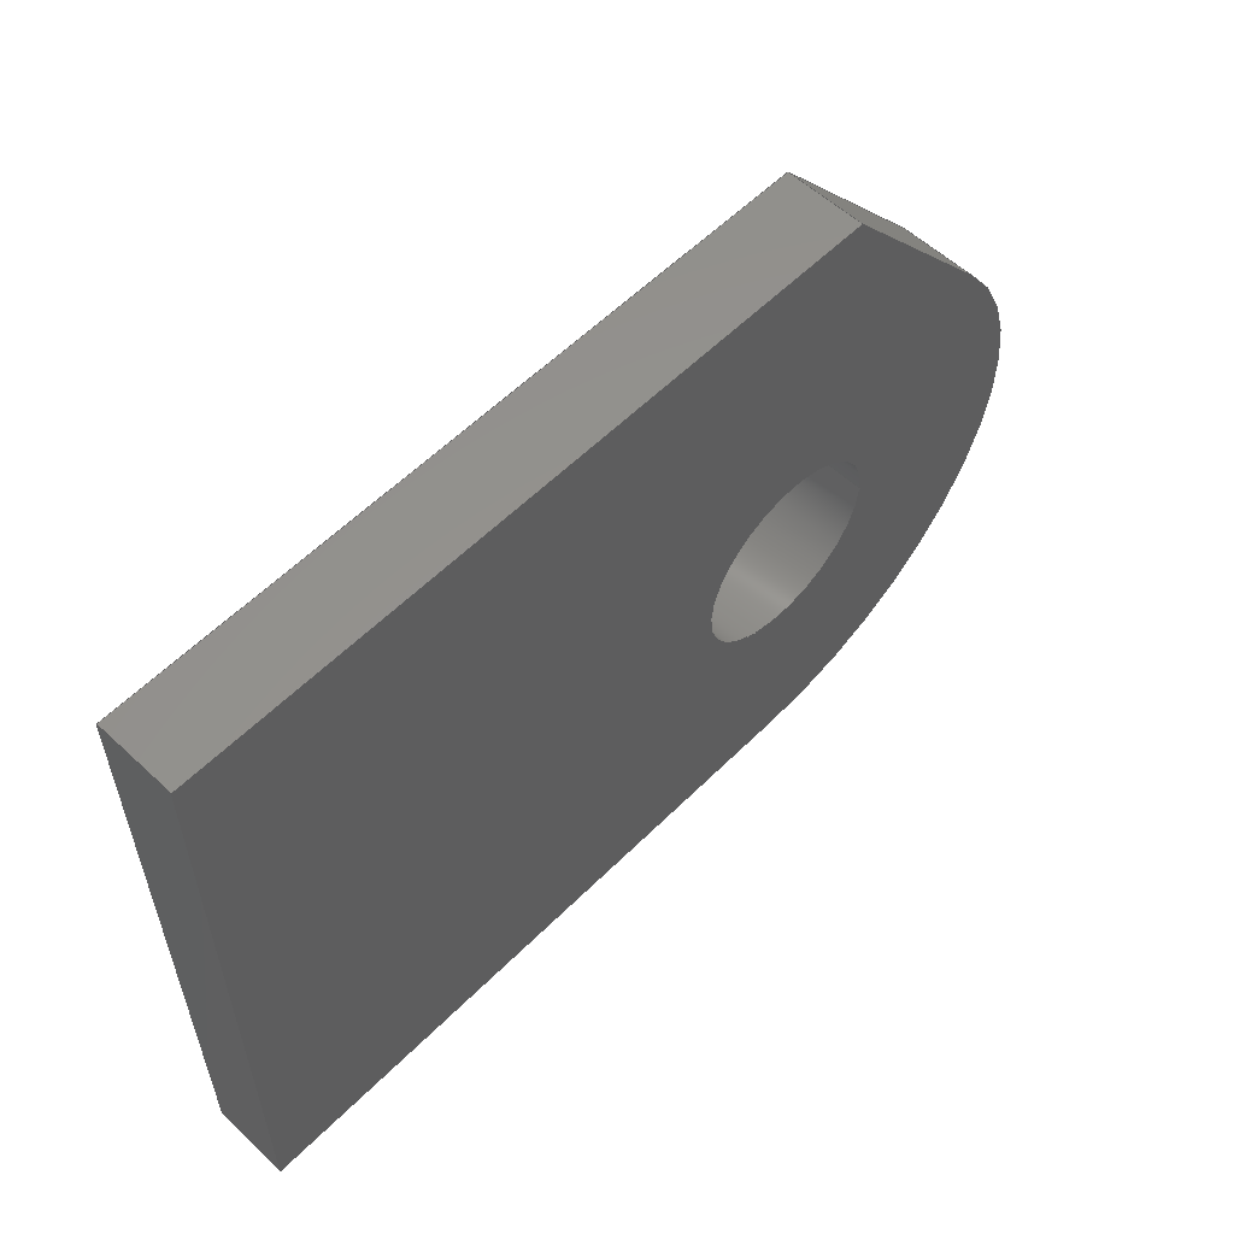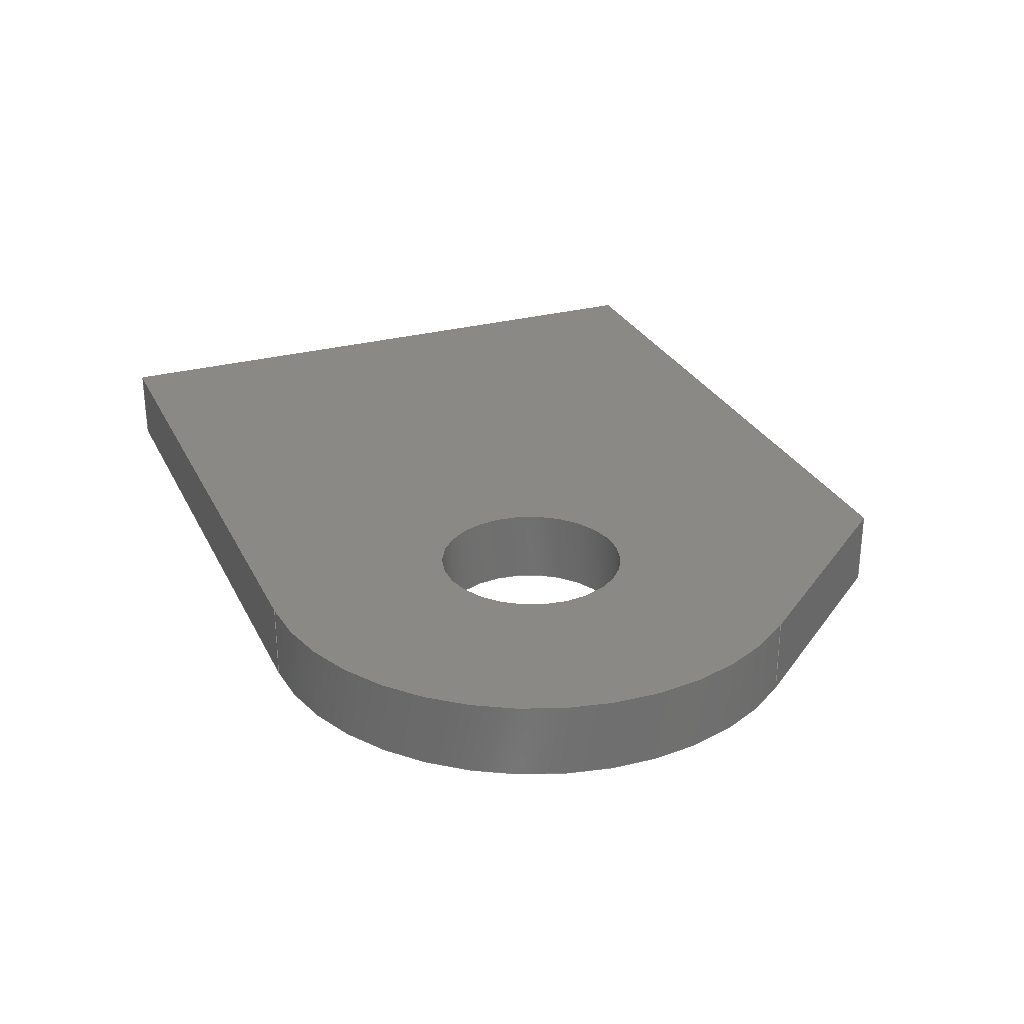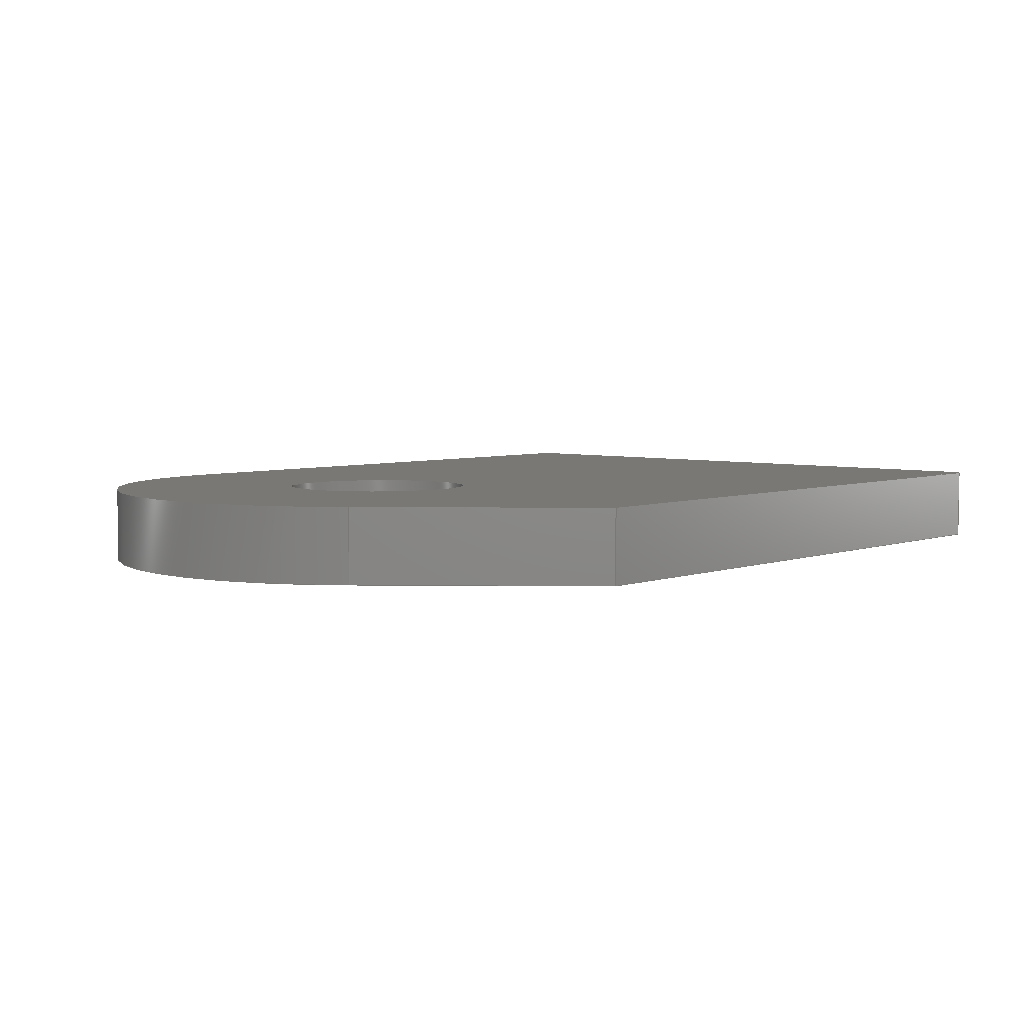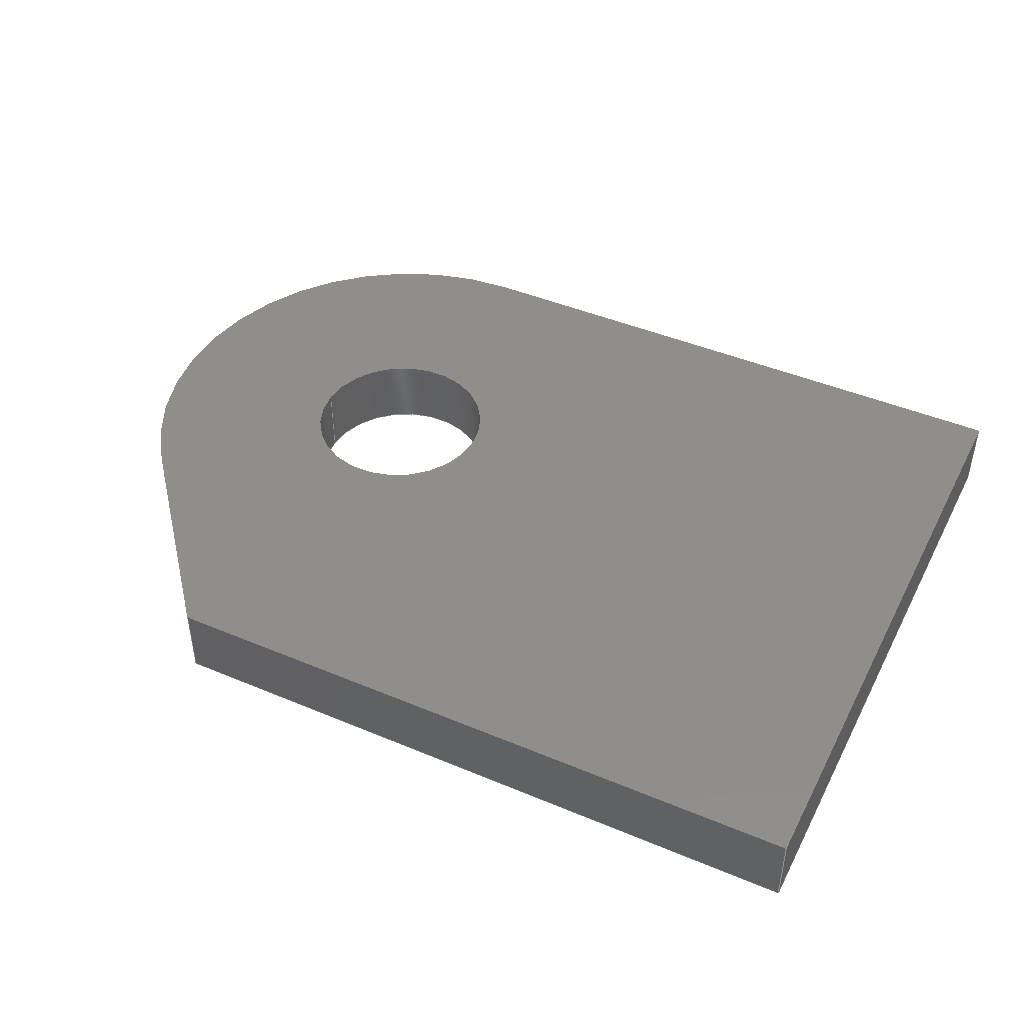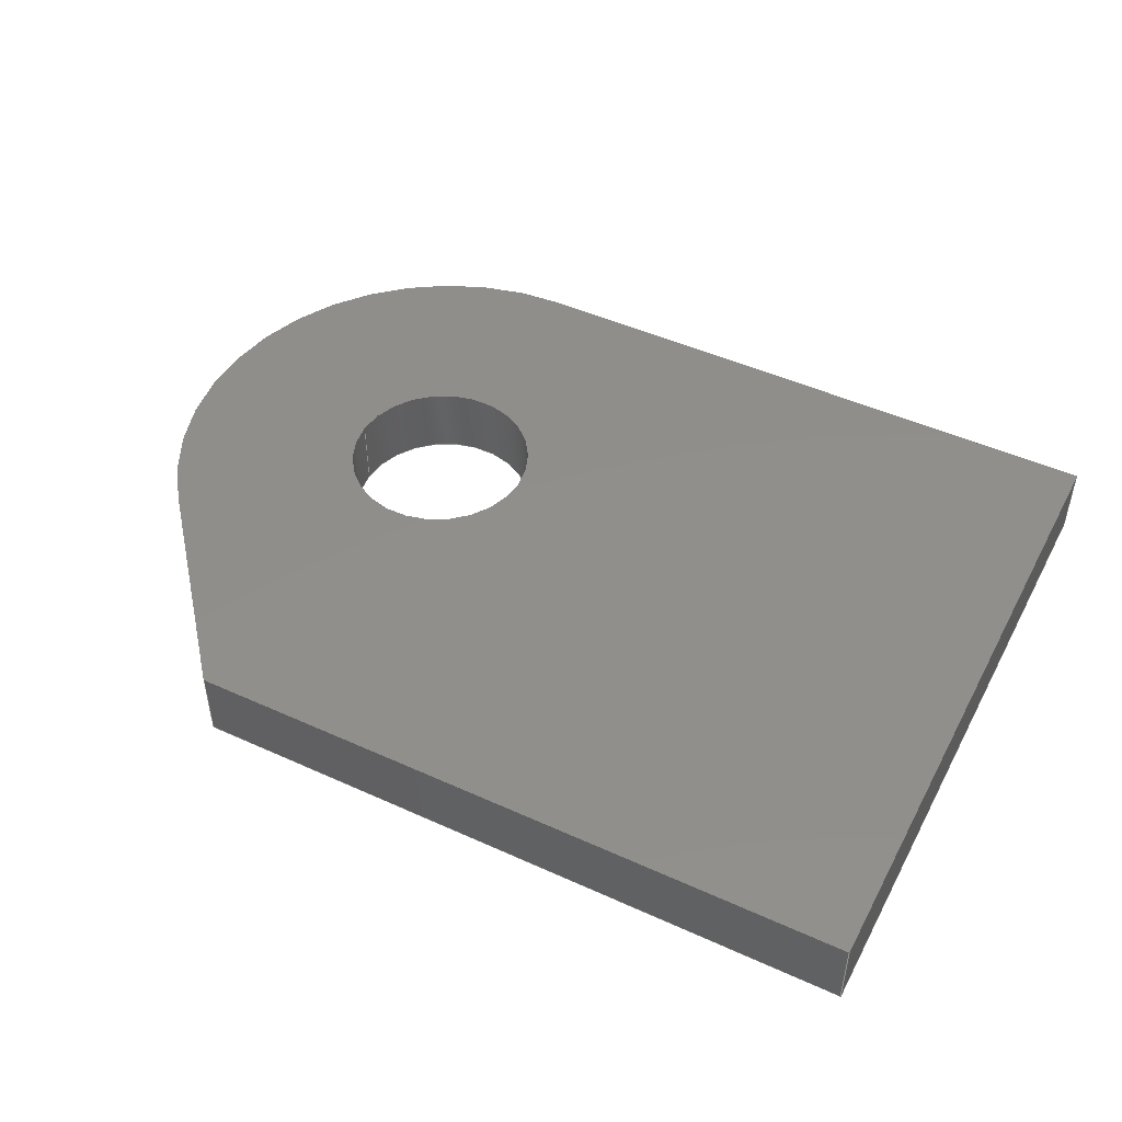
<metadata>
{"format":"step","ext":"stp","renderer":"f3d","projection":"perspective","resolution":1024,"background":"white","views":[{"elev":56.9,"azim":-45.9,"up":"+Y"},{"elev":28.2,"azim":67.9,"up":"+Z"},{"elev":4.9,"azim":131.3,"up":"+Z"},{"elev":44.8,"azim":-154.0,"up":"+Z"},{"elev":47.8,"azim":-153.0,"up":"+Z"}]}
</metadata>
<code>
ISO-10303-21;
DATA;
#1=MECHANICAL_DESIGN_GEOMETRIC_PRESENTATION_REPRESENTATION('',(#7),#234);
#2=DIMENSIONAL_EXPONENTS(0,0,0,0,0,0,0);
#3=(
CONVERSION_BASED_UNIT('degree',#4)
NAMED_UNIT(#2)
PLANE_ANGLE_UNIT()
);
#4=PLANE_ANGLE_MEASURE_WITH_UNIT(PLANE_ANGLE_MEASURE(0.01745),#238);
#5=SHAPE_REPRESENTATION_RELATIONSHIP('SRR','None',#241,#6);
#6=ADVANCED_BREP_SHAPE_REPRESENTATION('',(#8),#233);
#7=STYLED_ITEM('',(#250),#8);
#8=MANIFOLD_SOLID_BREP('Body1',#140);
#9=CYLINDRICAL_SURFACE('',#148,1.5);
#10=CYLINDRICAL_SURFACE('',#153,0.5075);
#11=FACE_BOUND('',#23,.T.);
#12=FACE_BOUND('',#30,.T.);
#13=FACE_BOUND('',#32,.T.);
#14=FACE_OUTER_BOUND('',#22,.T.);
#15=FACE_OUTER_BOUND('',#24,.T.);
#16=FACE_OUTER_BOUND('',#25,.T.);
#17=FACE_OUTER_BOUND('',#26,.T.);
#18=FACE_OUTER_BOUND('',#27,.T.);
#19=FACE_OUTER_BOUND('',#28,.T.);
#20=FACE_OUTER_BOUND('',#29,.T.);
#21=FACE_OUTER_BOUND('',#31,.T.);
#22=EDGE_LOOP('',(#92,#93,#94,#95,#96));
#23=EDGE_LOOP('',(#97));
#24=EDGE_LOOP('',(#98,#99,#100,#101));
#25=EDGE_LOOP('',(#102,#103,#104,#105));
#26=EDGE_LOOP('',(#106,#107,#108,#109));
#27=EDGE_LOOP('',(#110,#111,#112,#113));
#28=EDGE_LOOP('',(#114,#115,#116,#117));
#29=EDGE_LOOP('',(#118,#119,#120,#121,#122));
#30=EDGE_LOOP('',(#123));
#31=EDGE_LOOP('',(#124));
#32=EDGE_LOOP('',(#125));
#33=CIRCLE('',#143,1.5);
#34=CIRCLE('',#144,0.5075);
#35=CIRCLE('',#149,1.5);
#36=CIRCLE('',#152,0.5075);
#37=LINE('',#197,#50);
#38=LINE('',#199,#51);
#39=LINE('',#201,#52);
#40=LINE('',#204,#53);
#41=LINE('',#209,#54);
#42=LINE('',#211,#55);
#43=LINE('',#212,#56);
#44=LINE('',#215,#57);
#45=LINE('',#216,#58);
#46=LINE('',#219,#59);
#47=LINE('',#220,#60);
#48=LINE('',#224,#61);
#49=LINE('',#226,#62);
#50=VECTOR('',#158,3.5);
#51=VECTOR('',#159,3.6);
#52=VECTOR('',#160,1.354);
#53=VECTOR('',#163,3.31);
#54=VECTOR('',#168,0.4);
#55=VECTOR('',#169,3.5);
#56=VECTOR('',#170,0.4);
#57=VECTOR('',#173,3.6);
#58=VECTOR('',#174,0.4);
#59=VECTOR('',#177,1.354);
#60=VECTOR('',#178,0.4);
#61=VECTOR('',#183,0.4);
#62=VECTOR('',#186,3.31);
#63=VERTEX_POINT('',#195);
#64=VERTEX_POINT('',#196);
#65=VERTEX_POINT('',#198);
#66=VERTEX_POINT('',#200);
#67=VERTEX_POINT('',#202);
#68=VERTEX_POINT('',#205);
#69=VERTEX_POINT('',#208);
#70=VERTEX_POINT('',#210);
#71=VERTEX_POINT('',#214);
#72=VERTEX_POINT('',#218);
#73=VERTEX_POINT('',#222);
#74=VERTEX_POINT('',#228);
#75=EDGE_CURVE('',#63,#64,#37,.T.);
#76=EDGE_CURVE('',#64,#65,#38,.T.);
#77=EDGE_CURVE('',#66,#65,#39,.T.);
#78=EDGE_CURVE('',#67,#66,#33,.T.);
#79=EDGE_CURVE('',#67,#63,#40,.T.);
#80=EDGE_CURVE('',#68,#68,#34,.T.);
#81=EDGE_CURVE('',#69,#63,#41,.T.);
#82=EDGE_CURVE('',#69,#70,#42,.T.);
#83=EDGE_CURVE('',#70,#64,#43,.T.);
#84=EDGE_CURVE('',#70,#71,#44,.T.);
#85=EDGE_CURVE('',#71,#65,#45,.T.);
#86=EDGE_CURVE('',#71,#72,#46,.T.);
#87=EDGE_CURVE('',#72,#66,#47,.T.);
#88=EDGE_CURVE('',#72,#73,#35,.T.);
#89=EDGE_CURVE('',#67,#73,#48,.T.);
#90=EDGE_CURVE('',#73,#69,#49,.T.);
#91=EDGE_CURVE('',#74,#74,#36,.T.);
#92=ORIENTED_EDGE('',*,*,#75,.T.);
#93=ORIENTED_EDGE('',*,*,#76,.T.);
#94=ORIENTED_EDGE('',*,*,#77,.F.);
#95=ORIENTED_EDGE('',*,*,#78,.F.);
#96=ORIENTED_EDGE('',*,*,#79,.T.);
#97=ORIENTED_EDGE('',*,*,#80,.F.);
#98=ORIENTED_EDGE('',*,*,#75,.F.);
#99=ORIENTED_EDGE('',*,*,#81,.F.);
#100=ORIENTED_EDGE('',*,*,#82,.T.);
#101=ORIENTED_EDGE('',*,*,#83,.T.);
#102=ORIENTED_EDGE('',*,*,#76,.F.);
#103=ORIENTED_EDGE('',*,*,#83,.F.);
#104=ORIENTED_EDGE('',*,*,#84,.T.);
#105=ORIENTED_EDGE('',*,*,#85,.T.);
#106=ORIENTED_EDGE('',*,*,#77,.T.);
#107=ORIENTED_EDGE('',*,*,#85,.F.);
#108=ORIENTED_EDGE('',*,*,#86,.T.);
#109=ORIENTED_EDGE('',*,*,#87,.T.);
#110=ORIENTED_EDGE('',*,*,#78,.T.);
#111=ORIENTED_EDGE('',*,*,#87,.F.);
#112=ORIENTED_EDGE('',*,*,#88,.T.);
#113=ORIENTED_EDGE('',*,*,#89,.F.);
#114=ORIENTED_EDGE('',*,*,#79,.F.);
#115=ORIENTED_EDGE('',*,*,#89,.T.);
#116=ORIENTED_EDGE('',*,*,#90,.T.);
#117=ORIENTED_EDGE('',*,*,#81,.T.);
#118=ORIENTED_EDGE('',*,*,#82,.F.);
#119=ORIENTED_EDGE('',*,*,#90,.F.);
#120=ORIENTED_EDGE('',*,*,#88,.F.);
#121=ORIENTED_EDGE('',*,*,#86,.F.);
#122=ORIENTED_EDGE('',*,*,#84,.F.);
#123=ORIENTED_EDGE('',*,*,#91,.F.);
#124=ORIENTED_EDGE('',*,*,#80,.T.);
#125=ORIENTED_EDGE('',*,*,#91,.T.);
#126=PLANE('',#142);
#127=PLANE('',#145);
#128=PLANE('',#146);
#129=PLANE('',#147);
#130=PLANE('',#150);
#131=PLANE('',#151);
#132=ADVANCED_FACE('',(#14,#11),#126,.F.);
#133=ADVANCED_FACE('',(#15),#127,.T.);
#134=ADVANCED_FACE('',(#16),#128,.T.);
#135=ADVANCED_FACE('',(#17),#129,.T.);
#136=ADVANCED_FACE('',(#18),#9,.T.);
#137=ADVANCED_FACE('',(#19),#130,.T.);
#138=ADVANCED_FACE('',(#20,#12),#131,.T.);
#139=ADVANCED_FACE('',(#21,#13),#10,.F.);
#140=CLOSED_SHELL('',(#132,#133,#134,#135,#136,#137,#138,#139));
#141=AXIS2_PLACEMENT_3D('placement',#193,#154,#155);
#142=AXIS2_PLACEMENT_3D('',#194,#156,#157);
#143=AXIS2_PLACEMENT_3D('',#203,#161,#162);
#144=AXIS2_PLACEMENT_3D('',#206,#164,#165);
#145=AXIS2_PLACEMENT_3D('',#207,#166,#167);
#146=AXIS2_PLACEMENT_3D('',#213,#171,#172);
#147=AXIS2_PLACEMENT_3D('',#217,#175,#176);
#148=AXIS2_PLACEMENT_3D('',#221,#179,#180);
#149=AXIS2_PLACEMENT_3D('',#223,#181,#182);
#150=AXIS2_PLACEMENT_3D('',#225,#184,#185);
#151=AXIS2_PLACEMENT_3D('',#227,#187,#188);
#152=AXIS2_PLACEMENT_3D('',#229,#189,#190);
#153=AXIS2_PLACEMENT_3D('',#230,#191,#192);
#154=DIRECTION('axis',(0,0,1));
#155=DIRECTION('refdir',(1,0,0));
#156=DIRECTION('center_axis',(0,0,1));
#157=DIRECTION('ref_axis',(1,0,0));
#158=DIRECTION('',(0,1,0));
#159=DIRECTION('',(1,1.757e-14,0));
#160=DIRECTION('',(-0.6384,0.7697,0));
#161=DIRECTION('center_axis',(0,0,1));
#162=DIRECTION('ref_axis',(1,0,0));
#163=DIRECTION('',(-1,0,0));
#164=DIRECTION('center_axis',(0,0,-1));
#165=DIRECTION('ref_axis',(1,0,0));
#166=DIRECTION('center_axis',(-1,0,0));
#167=DIRECTION('ref_axis',(0,-1,0));
#168=DIRECTION('',(0,0,-1));
#169=DIRECTION('',(0,1,0));
#170=DIRECTION('',(0,0,-1));
#171=DIRECTION('center_axis',(0,1,0));
#172=DIRECTION('ref_axis',(-1,0,0));
#173=DIRECTION('',(1,1.757e-14,0));
#174=DIRECTION('',(0,0,-1));
#175=DIRECTION('center_axis',(0.7697,0.6384,0));
#176=DIRECTION('ref_axis',(-0.6384,0.7697,0));
#177=DIRECTION('',(0.6384,-0.7697,0));
#178=DIRECTION('',(0,0,-1));
#179=DIRECTION('center_axis',(0,0,1));
#180=DIRECTION('ref_axis',(1,0,0));
#181=DIRECTION('center_axis',(0,0,-1));
#182=DIRECTION('ref_axis',(0.7697,0.6384,0));
#183=DIRECTION('',(0,0,1));
#184=DIRECTION('center_axis',(0,-1,0));
#185=DIRECTION('ref_axis',(1,0,0));
#186=DIRECTION('',(-1,0,0));
#187=DIRECTION('center_axis',(0,0,1));
#188=DIRECTION('ref_axis',(1,0,0));
#189=DIRECTION('center_axis',(0,0,1));
#190=DIRECTION('ref_axis',(-1,0,0));
#191=DIRECTION('center_axis',(0,0,1));
#192=DIRECTION('ref_axis',(1,0,0));
#193=CARTESIAN_POINT('',(0,0,0));
#194=CARTESIAN_POINT('Origin',(0,0,0));
#195=CARTESIAN_POINT('',(-3.31,-1.5,0));
#196=CARTESIAN_POINT('',(-3.31,2,0));
#197=CARTESIAN_POINT('',(-3.31,-1.5,0));
#198=CARTESIAN_POINT('',(0.29,2,0));
#199=CARTESIAN_POINT('',(-3.31,2,0));
#200=CARTESIAN_POINT('',(1.155,0.9576,0));
#201=CARTESIAN_POINT('',(1.155,0.9576,0));
#202=CARTESIAN_POINT('',(0,-1.5,0));
#203=CARTESIAN_POINT('Origin',(0,0,0));
#204=CARTESIAN_POINT('',(0,-1.5,0));
#205=CARTESIAN_POINT('',(0.5075,0,0));
#206=CARTESIAN_POINT('Origin',(0,0,0));
#207=CARTESIAN_POINT('Origin',(-3.31,2,0));
#208=CARTESIAN_POINT('',(-3.31,-1.5,0.4));
#209=CARTESIAN_POINT('',(-3.31,-1.5,0.4));
#210=CARTESIAN_POINT('',(-3.31,2,0.4));
#211=CARTESIAN_POINT('',(-3.31,-1.5,0.4));
#212=CARTESIAN_POINT('',(-3.31,2,0.4));
#213=CARTESIAN_POINT('Origin',(0.29,2,0));
#214=CARTESIAN_POINT('',(0.29,2,0.4));
#215=CARTESIAN_POINT('',(-3.31,2,0.4));
#216=CARTESIAN_POINT('',(0.29,2,0.4));
#217=CARTESIAN_POINT('Origin',(1.155,0.9576,0));
#218=CARTESIAN_POINT('',(1.155,0.9576,0.4));
#219=CARTESIAN_POINT('',(0.29,2,0.4));
#220=CARTESIAN_POINT('',(1.155,0.9576,0.4));
#221=CARTESIAN_POINT('Origin',(0,0,0));
#222=CARTESIAN_POINT('',(0,-1.5,0.4));
#223=CARTESIAN_POINT('Origin',(0,0,0.4));
#224=CARTESIAN_POINT('',(0,-1.5,0));
#225=CARTESIAN_POINT('Origin',(-3.31,-1.5,0));
#226=CARTESIAN_POINT('',(0,-1.5,0.4));
#227=CARTESIAN_POINT('Origin',(0,0,0.4));
#228=CARTESIAN_POINT('',(0.5075,0,0.4));
#229=CARTESIAN_POINT('Origin',(0,0,0.4));
#230=CARTESIAN_POINT('Origin',(0,0,0));
#231=UNCERTAINTY_MEASURE_WITH_UNIT(LENGTH_MEASURE(0.001),#235,
'DISTANCE_ACCURACY_VALUE',
'Maximum model space distance between geometric entities at asserted c
onnectivities');
#232=UNCERTAINTY_MEASURE_WITH_UNIT(LENGTH_MEASURE(1e-06),#236,
'DISTANCE_ACCURACY_VALUE',
'Maximum model space distance between geometric entities at asserted c
onnectivities');
#233=(
GEOMETRIC_REPRESENTATION_CONTEXT(3)
GLOBAL_UNCERTAINTY_ASSIGNED_CONTEXT((#231))
GLOBAL_UNIT_ASSIGNED_CONTEXT((#235,#238,#237))
REPRESENTATION_CONTEXT('','3D')
);
#234=(
GEOMETRIC_REPRESENTATION_CONTEXT(3)
GLOBAL_UNCERTAINTY_ASSIGNED_CONTEXT((#232))
GLOBAL_UNIT_ASSIGNED_CONTEXT((#236,#3,#237))
REPRESENTATION_CONTEXT('','3D')
);
#235=(
LENGTH_UNIT()
NAMED_UNIT(*)
SI_UNIT(.CENTI.,.METRE.)
);
#236=(
LENGTH_UNIT()
NAMED_UNIT(*)
SI_UNIT(.MILLI.,.METRE.)
);
#237=(
NAMED_UNIT(*)
SI_UNIT($,.STERADIAN.)
SOLID_ANGLE_UNIT()
);
#238=(
NAMED_UNIT(*)
PLANE_ANGLE_UNIT()
SI_UNIT($,.RADIAN.)
);
#239=SHAPE_DEFINITION_REPRESENTATION(#240,#241);
#240=PRODUCT_DEFINITION_SHAPE('',$,#243);
#241=SHAPE_REPRESENTATION('',(#141),#233);
#242=PRODUCT_DEFINITION_CONTEXT('part definition',#247,'design');
#243=PRODUCT_DEFINITION('CERNIERA_PORTAMOZZO_POST_2',
'CERNIERA_PORTAMOZZO_POST_2',#244,#242);
#244=PRODUCT_DEFINITION_FORMATION('',$,#249);
#245=PRODUCT_RELATED_PRODUCT_CATEGORY('CERNIERA_PORTAMOZZO_POST_2',
'CERNIERA_PORTAMOZZO_POST_2',(#249));
#246=APPLICATION_PROTOCOL_DEFINITION('international standard',
'automotive_design',2009,#247);
#247=APPLICATION_CONTEXT(
'Core Data for Automotive Mechanical Design Process');
#248=PRODUCT_CONTEXT('part definition',#247,'mechanical');
#249=PRODUCT('CERNIERA_PORTAMOZZO_POST_2','CERNIERA_PORTAMOZZO_POST_2',
$,(#248));
#250=PRESENTATION_STYLE_ASSIGNMENT((#251));
#251=SURFACE_STYLE_USAGE(.BOTH.,#252);
#252=SURFACE_SIDE_STYLE('',(#253));
#253=SURFACE_STYLE_FILL_AREA(#254);
#254=FILL_AREA_STYLE('Steel - Satin',(#255));
#255=FILL_AREA_STYLE_COLOUR('Steel - Satin',#256);
#256=COLOUR_RGB('Steel - Satin',0.6275,0.6275,0.6275);
ENDSEC;
END-ISO-10303-21;

</code>
